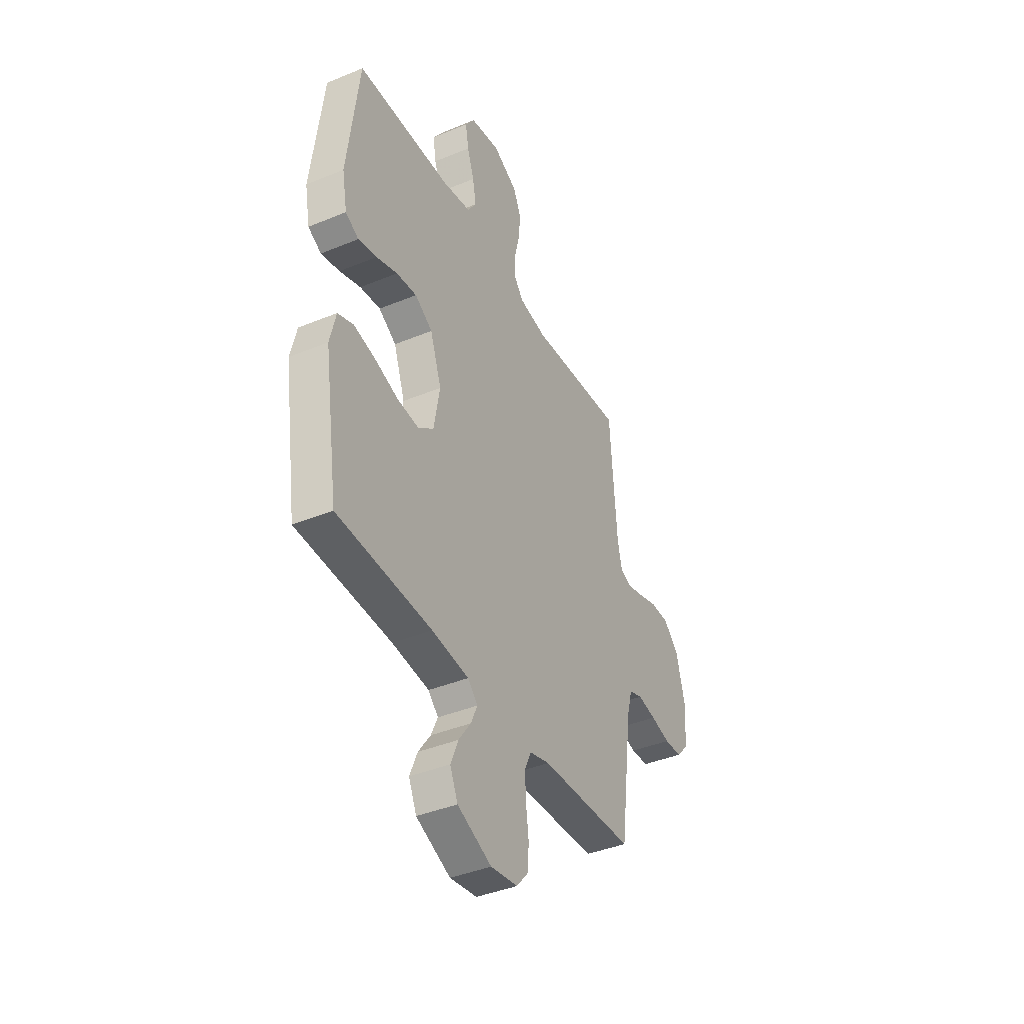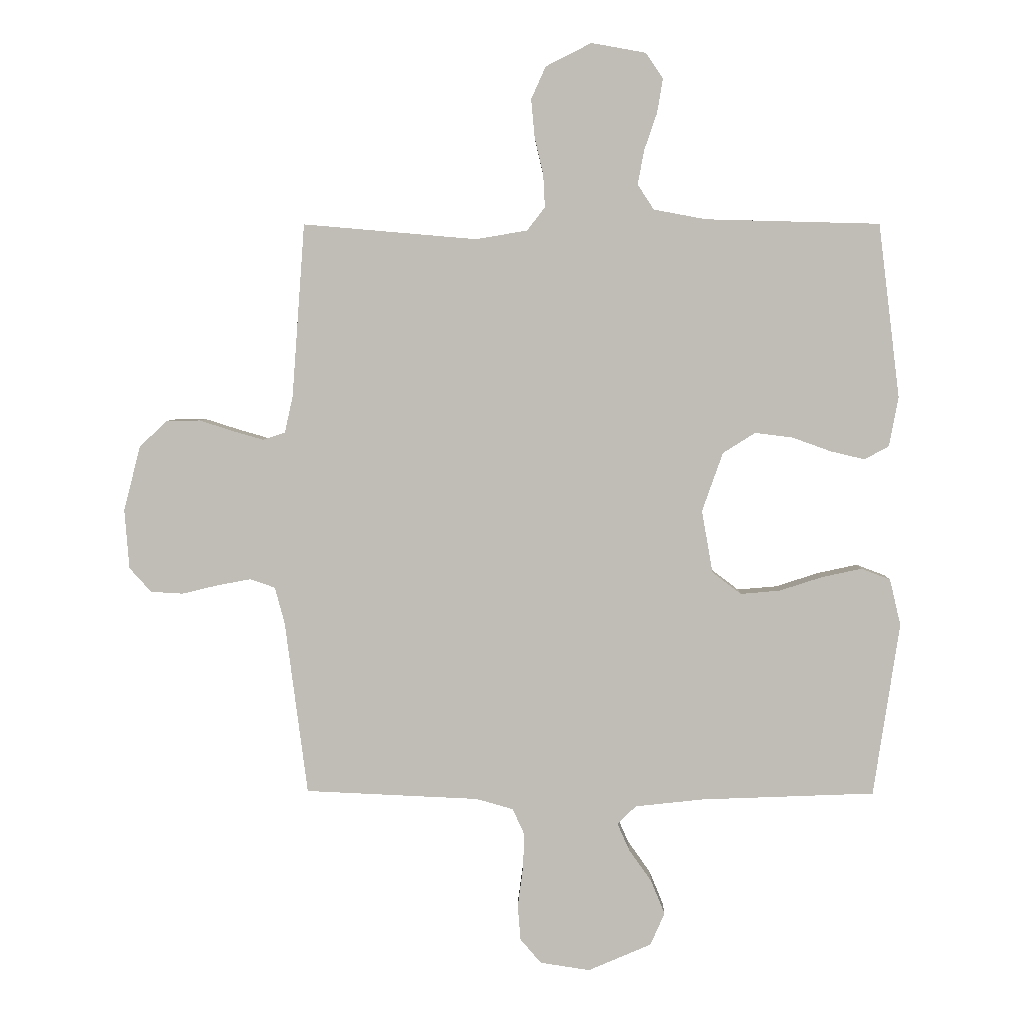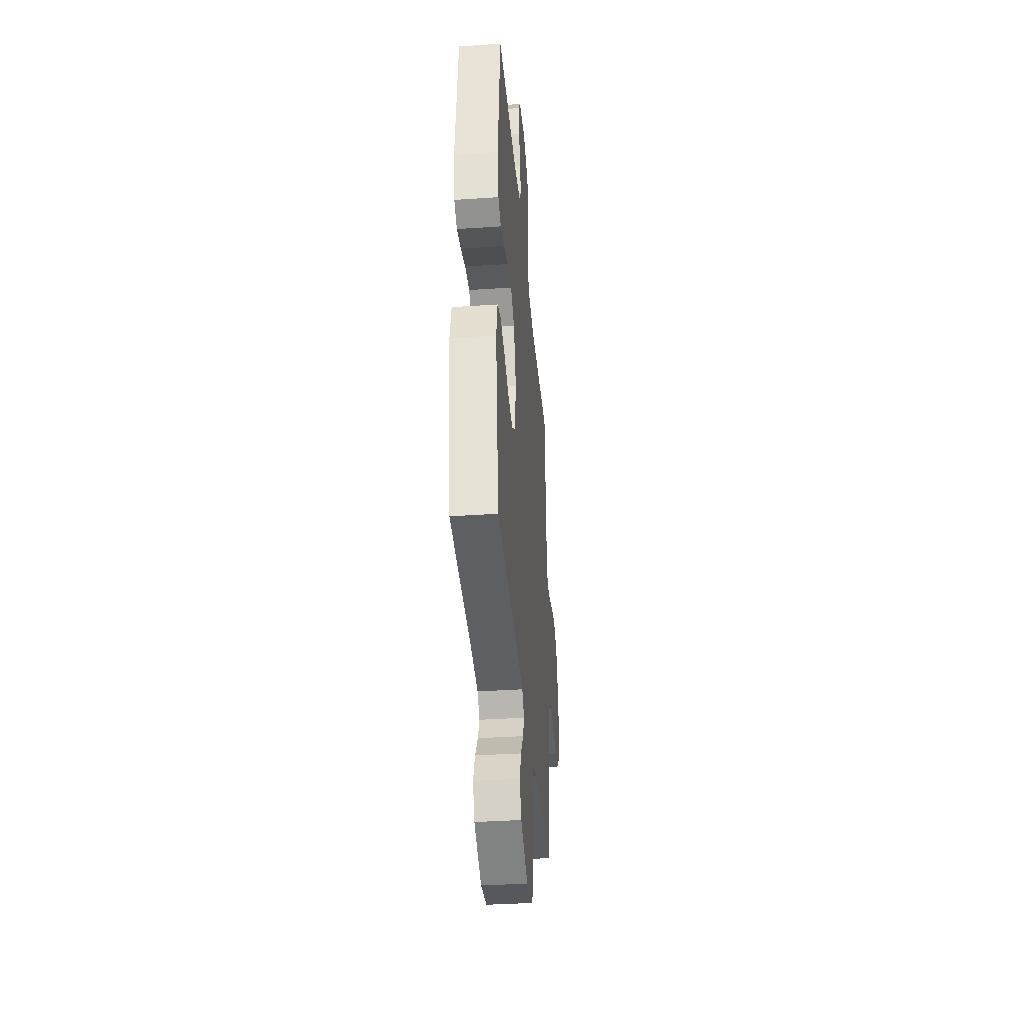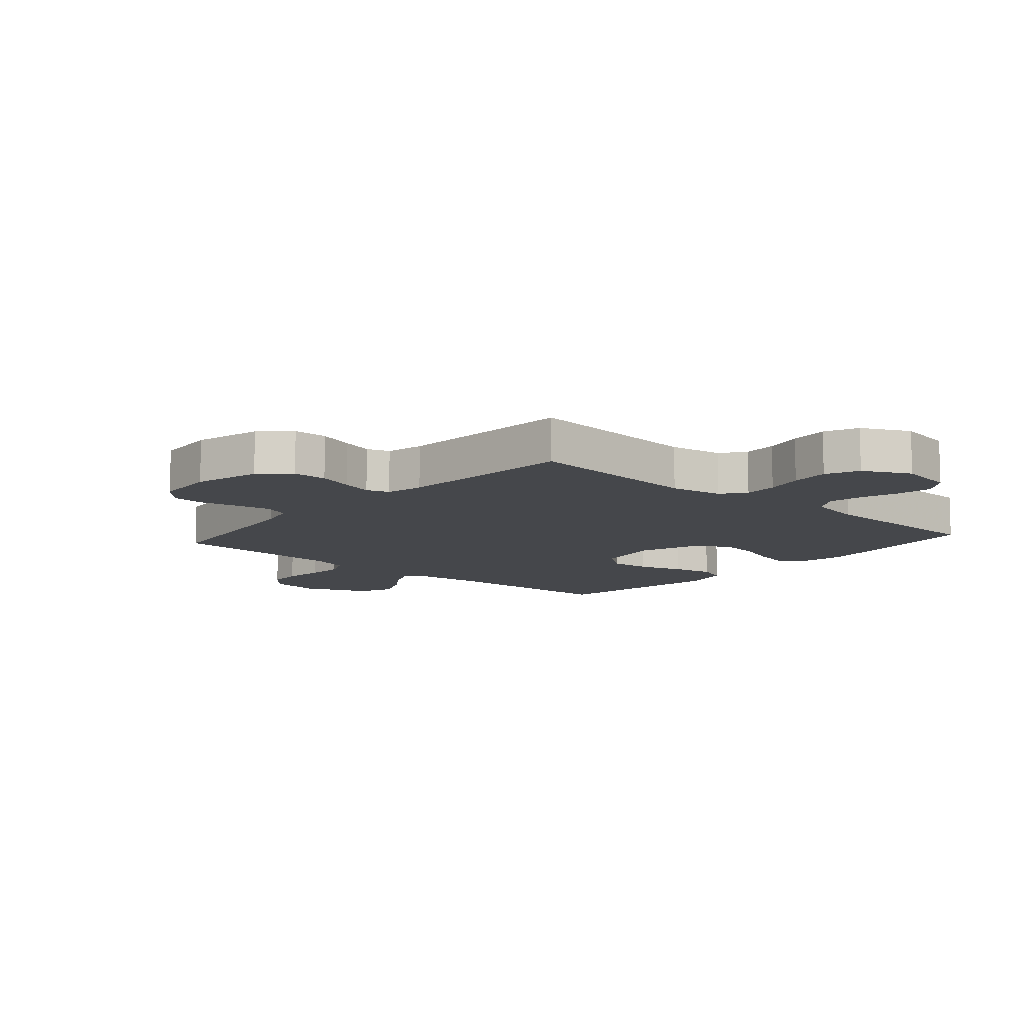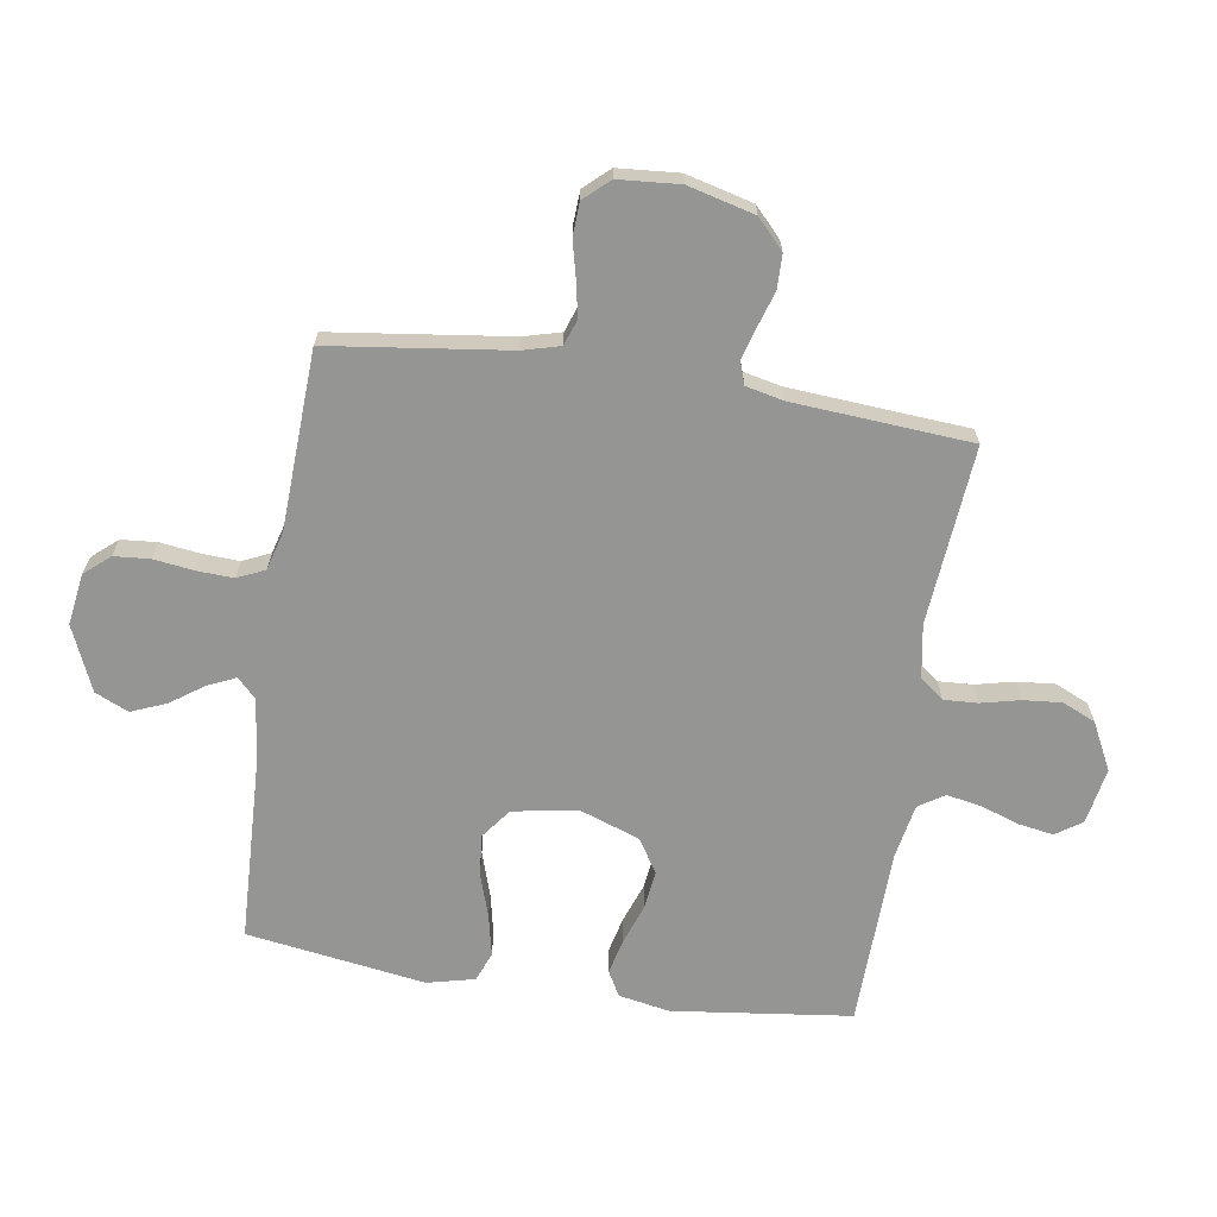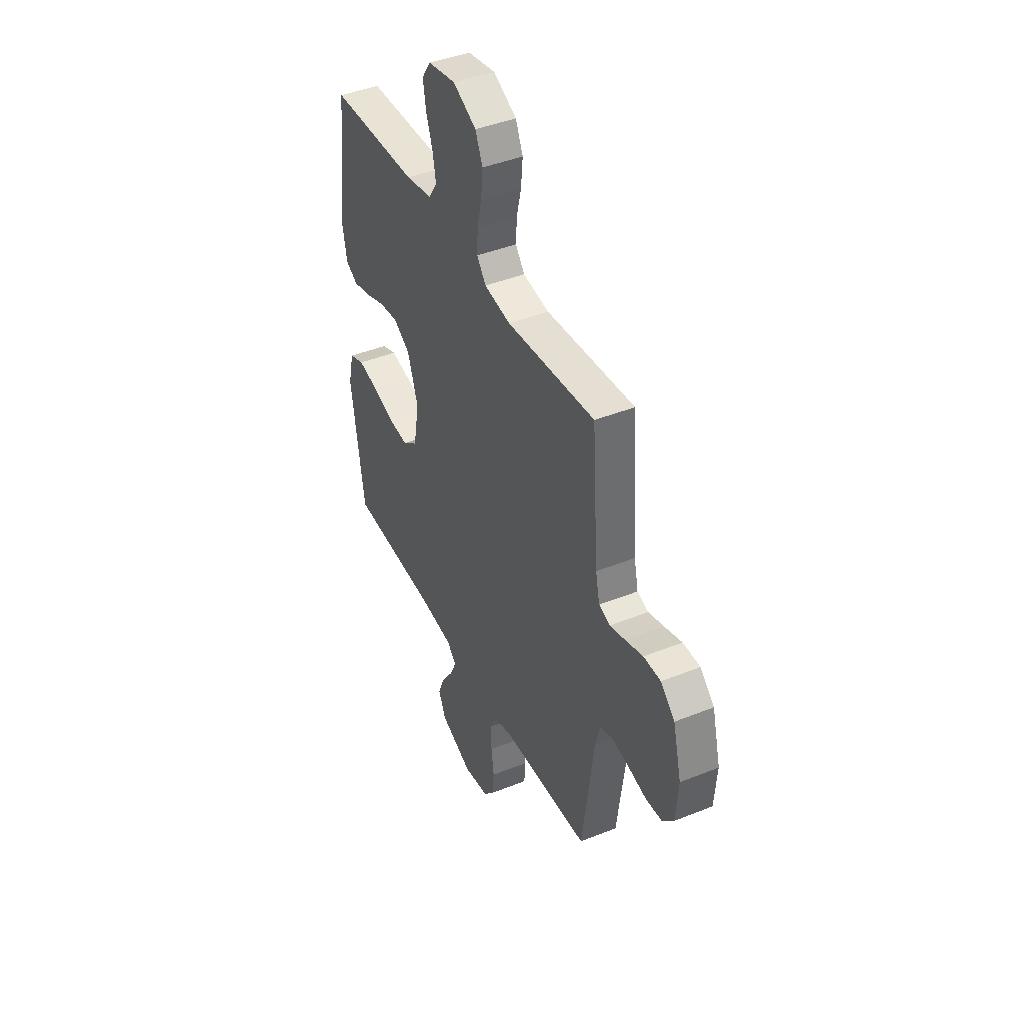
<metadata>
{"format":"obj","ext":"obj","renderer":"f3d","projection":"perspective","resolution":1024,"background":"white","views":[{"elev":-40.4,"azim":116.9,"up":"+Z"},{"elev":4.4,"azim":1.3,"up":"+Z"},{"elev":-37.6,"azim":94.9,"up":"+Z"},{"elev":-10.6,"azim":-41.3,"up":"+Y"},{"elev":-67.3,"azim":-98.8,"up":"+Y"},{"elev":42.7,"azim":-115.6,"up":"+Z"}]}
</metadata>
<code>
v 0.5 0.07 -0.5
v 0.2 0.07 -0.512
v 0.082 0.07 -0.525
v 0.05 0.07 -0.557
v 0.071 0.07 -0.604
v 0.11 0.07 -0.659
v 0.134 0.07 -0.718
v 0.109 0.07 -0.774
v 0 0.07 -0.821
v -0.086 0.07 -0.808
v -0.122 0.07 -0.766
v -0.127 0.07 -0.706
v -0.118 0.07 -0.639
v -0.115 0.07 -0.577
v -0.136 0.07 -0.531
v -0.2 0.07 -0.513
v -0.5 0.07 -0.5
v -0.539 0.07 -0.2
v -0.556 0.07 -0.137
v -0.599 0.07 -0.122
v -0.657 0.07 -0.133
v -0.719 0.07 -0.148
v -0.775 0.07 -0.145
v -0.813 0.07 -0.103
v -0.821 0.07 0
v -0.792 0.07 0.112
v -0.744 0.07 0.157
v -0.686 0.07 0.158
v -0.626 0.07 0.139
v -0.574 0.07 0.124
v -0.536 0.07 0.137
v -0.522 0.07 0.2
v -0.5 0.07 0.5
v -0.2 0.07 0.474
v -0.111 0.07 0.489
v -0.08 0.07 0.529
v -0.083 0.07 0.586
v -0.098 0.07 0.65
v -0.104 0.07 0.715
v -0.079 0.07 0.771
v 0 0.07 0.811
v 0.094 0.07 0.794
v 0.124 0.07 0.75
v 0.114 0.07 0.691
v 0.092 0.07 0.627
v 0.081 0.07 0.568
v 0.109 0.07 0.525
v 0.2 0.07 0.508
v 0.5 0.07 0.5
v 0.537 0.07 0.2
v 0.521 0.07 0.114
v 0.479 0.07 0.091
v 0.42 0.07 0.105
v 0.353 0.07 0.129
v 0.288 0.07 0.137
v 0.232 0.07 0.102
v 0.196 0.07 0
v 0.215 0.07 -0.108
v 0.265 0.07 -0.146
v 0.333 0.07 -0.14
v 0.407 0.07 -0.116
v 0.476 0.07 -0.101
v 0.526 0.07 -0.12
v 0.545 0.07 -0.2
v 0.5 0 -0.5
v 0.2 0 -0.512
v 0.082 0 -0.525
v 0.05 0 -0.557
v 0.071 0 -0.604
v 0.11 0 -0.659
v 0.134 0 -0.718
v 0.109 0 -0.774
v 0 0 -0.821
v -0.086 0 -0.808
v -0.122 0 -0.766
v -0.127 0 -0.706
v -0.118 0 -0.639
v -0.115 0 -0.577
v -0.136 0 -0.531
v -0.2 0 -0.513
v -0.5 0 -0.5
v -0.539 0 -0.2
v -0.556 0 -0.137
v -0.599 0 -0.122
v -0.657 0 -0.133
v -0.719 0 -0.148
v -0.775 0 -0.145
v -0.813 0 -0.103
v -0.821 0 0
v -0.792 0 0.112
v -0.744 0 0.157
v -0.686 0 0.158
v -0.626 0 0.139
v -0.574 0 0.124
v -0.536 0 0.137
v -0.522 0 0.2
v -0.5 0 0.5
v -0.2 0 0.474
v -0.111 0 0.489
v -0.08 0 0.529
v -0.083 0 0.586
v -0.098 0 0.65
v -0.104 0 0.715
v -0.079 0 0.771
v 0 0 0.811
v 0.094 0 0.794
v 0.124 0 0.75
v 0.114 0 0.691
v 0.092 0 0.627
v 0.081 0 0.568
v 0.109 0 0.525
v 0.2 0 0.508
v 0.5 0 0.5
v 0.537 0 0.2
v 0.521 0 0.114
v 0.479 0 0.091
v 0.42 0 0.105
v 0.353 0 0.129
v 0.288 0 0.137
v 0.232 0 0.102
v 0.196 0 0
v 0.215 0 -0.108
v 0.265 0 -0.146
v 0.333 0 -0.14
v 0.407 0 -0.116
v 0.476 0 -0.101
v 0.526 0 -0.12
v 0.545 0 -0.2
f 64 1 2
f 63 64 2
f 62 63 2
f 61 62 2
f 60 61 2
f 59 60 2 3
f 58 59 3 4
f 57 58 4
f 52 53 54
f 51 52 54
f 50 51 54
f 49 50 54
f 48 49 54
f 47 48 54 55
f 46 47 55 56
f 43 44 45
f 42 43 45
f 41 42 45
f 40 41 45
f 39 40 45
f 38 39 45
f 37 38 45
f 36 37 45 46
f 46 56 57
f 36 46 57
f 35 36 57
f 32 33 34
f 35 57 4
f 34 35 4
f 32 34 4
f 31 32 4
f 27 28 29
f 26 27 29
f 25 26 29
f 24 25 29
f 23 24 29
f 22 23 29
f 21 22 29
f 20 21 29 30
f 16 17 18
f 15 16 18 19
f 11 12 13
f 10 11 13
f 9 10 13
f 8 9 13
f 7 8 13
f 6 7 13
f 5 6 13
f 5 13 14
f 4 5 14 15
f 19 20 30 31
f 4 15 19 31
f 66 65 128
f 66 128 127
f 66 127 126
f 66 126 125
f 66 125 124
f 67 66 124 123
f 68 67 123 122
f 68 122 121
f 118 117 116
f 118 116 115
f 118 115 114
f 118 114 113
f 118 113 112
f 119 118 112 111
f 120 119 111 110
f 109 108 107
f 109 107 106
f 109 106 105
f 109 105 104
f 109 104 103
f 109 103 102
f 109 102 101
f 110 109 101 100
f 121 120 110
f 121 110 100
f 121 100 99
f 98 97 96
f 68 121 99
f 68 99 98
f 68 98 96
f 68 96 95
f 93 92 91
f 93 91 90
f 93 90 89
f 93 89 88
f 93 88 87
f 93 87 86
f 93 86 85
f 94 93 85 84
f 82 81 80
f 83 82 80 79
f 77 76 75
f 77 75 74
f 77 74 73
f 77 73 72
f 77 72 71
f 77 71 70
f 77 70 69
f 78 77 69
f 79 78 69 68
f 95 94 84 83
f 95 83 79 68
f 1 65 66 2
f 2 66 67 3
f 3 67 68 4
f 4 68 69 5
f 5 69 70 6
f 6 70 71 7
f 7 71 72 8
f 8 72 73 9
f 9 73 74 10
f 10 74 75 11
f 11 75 76 12
f 12 76 77 13
f 13 77 78 14
f 14 78 79 15
f 15 79 80 16
f 16 80 81 17
f 17 81 82 18
f 18 82 83 19
f 19 83 84 20
f 20 84 85 21
f 21 85 86 22
f 22 86 87 23
f 23 87 88 24
f 24 88 89 25
f 25 89 90 26
f 26 90 91 27
f 27 91 92 28
f 28 92 93 29
f 29 93 94 30
f 30 94 95 31
f 31 95 96 32
f 32 96 97 33
f 33 97 98 34
f 34 98 99 35
f 35 99 100 36
f 36 100 101 37
f 37 101 102 38
f 38 102 103 39
f 39 103 104 40
f 40 104 105 41
f 41 105 106 42
f 42 106 107 43
f 43 107 108 44
f 44 108 109 45
f 45 109 110 46
f 46 110 111 47
f 47 111 112 48
f 48 112 113 49
f 49 113 114 50
f 50 114 115 51
f 51 115 116 52
f 52 116 117 53
f 53 117 118 54
f 54 118 119 55
f 55 119 120 56
f 56 120 121 57
f 57 121 122 58
f 58 122 123 59
f 59 123 124 60
f 60 124 125 61
f 61 125 126 62
f 62 126 127 63
f 63 127 128 64
f 64 128 65 1

</code>
